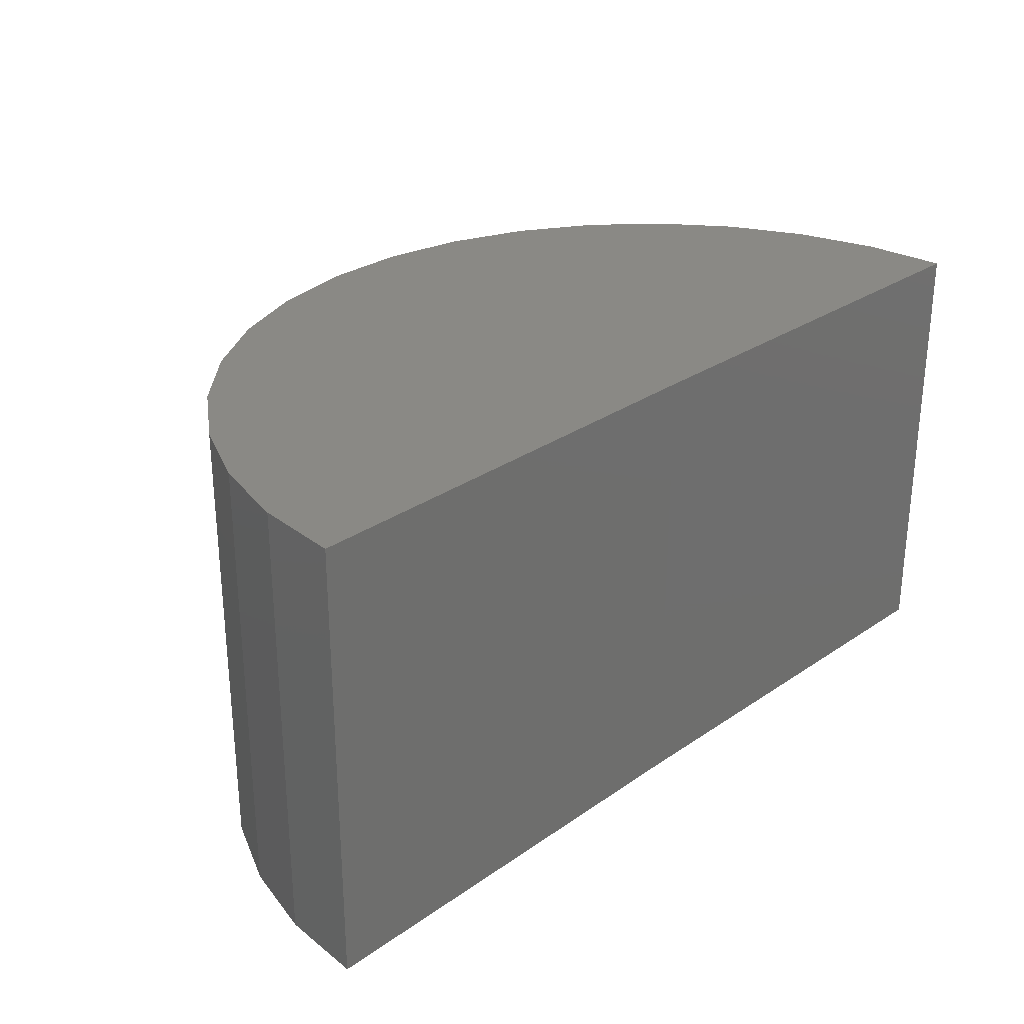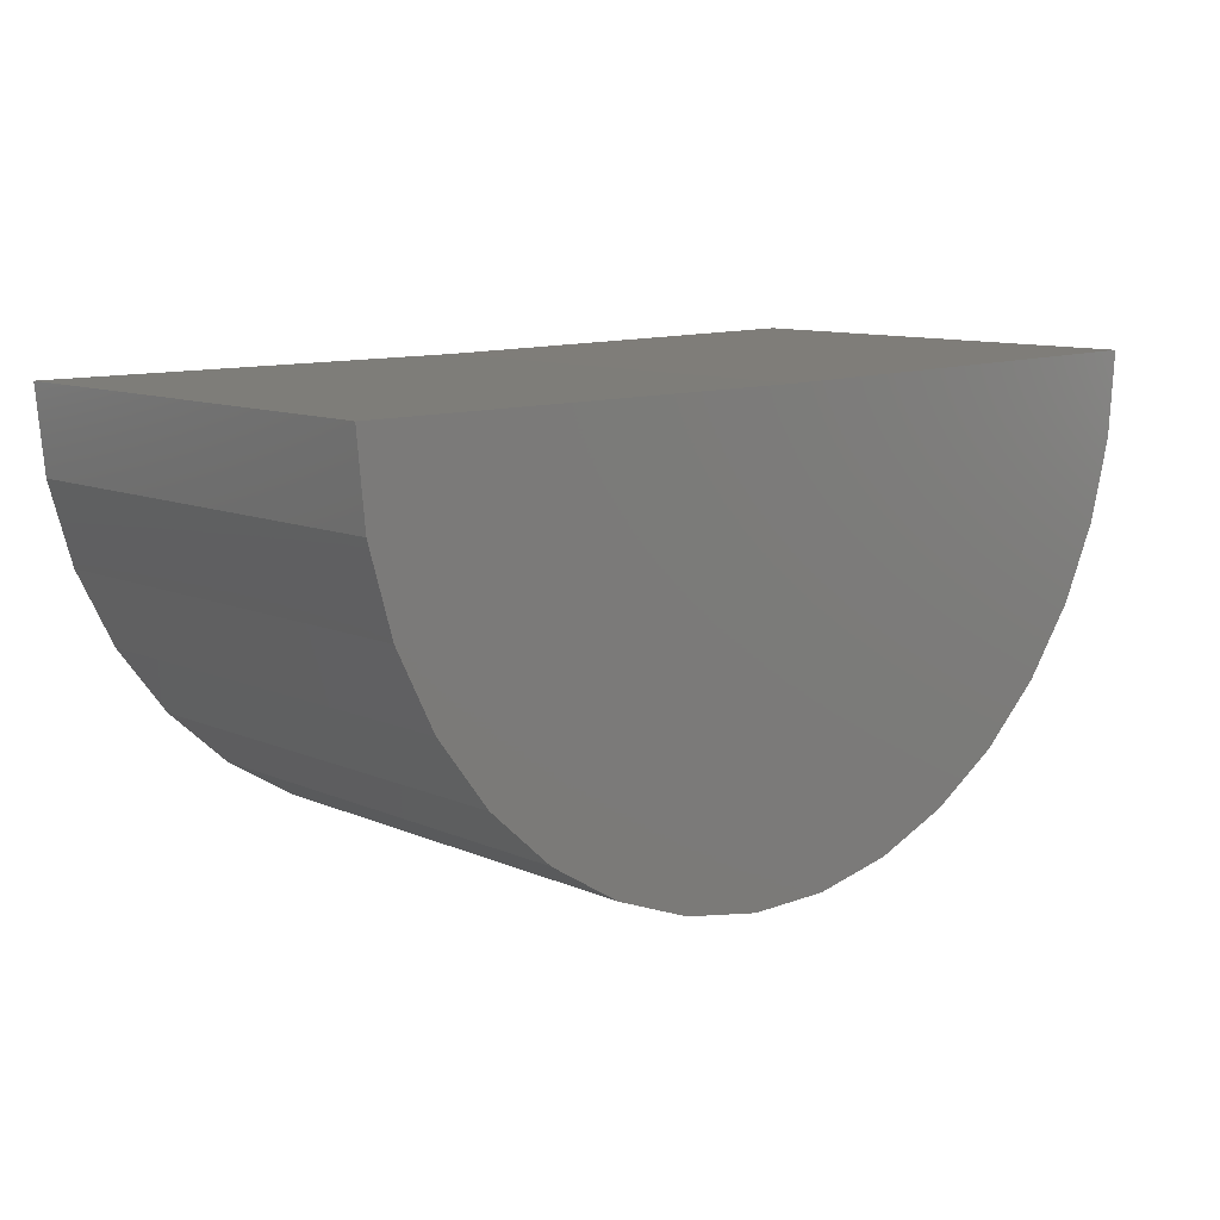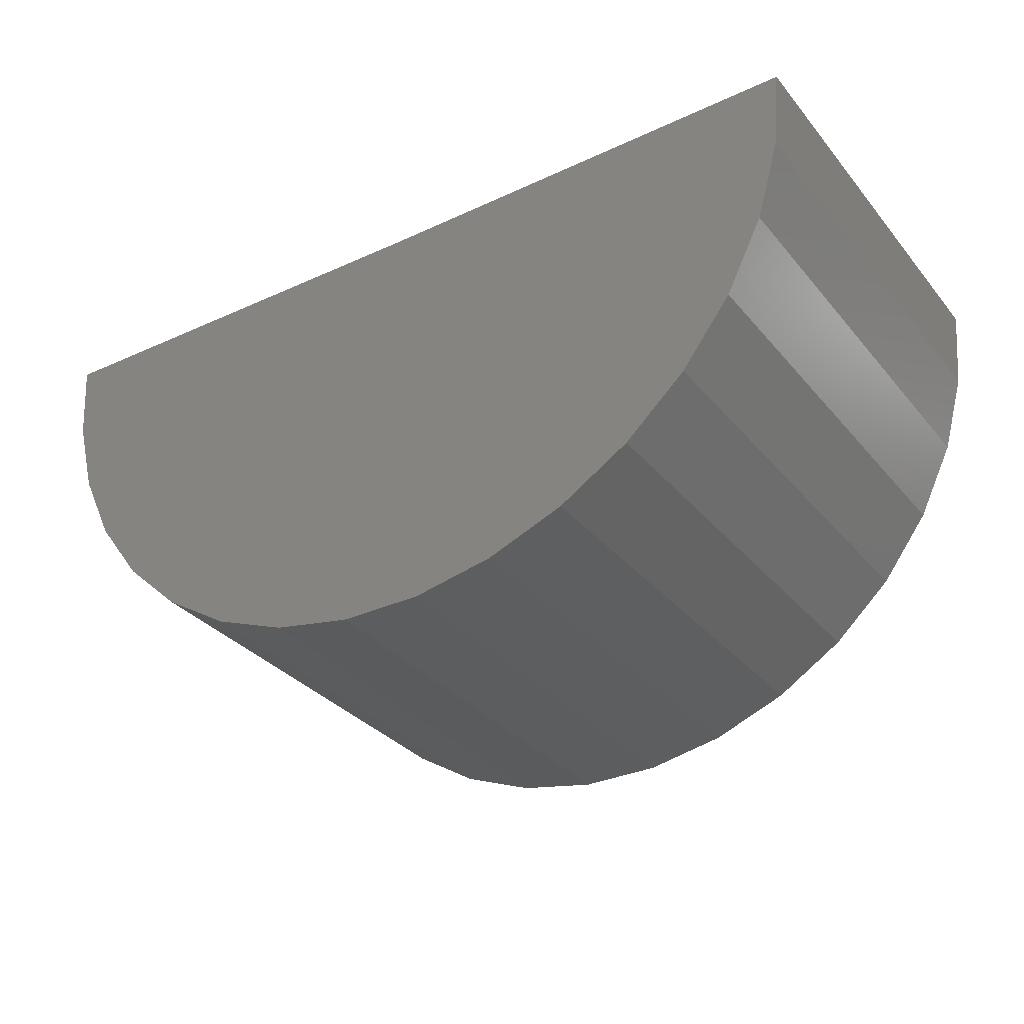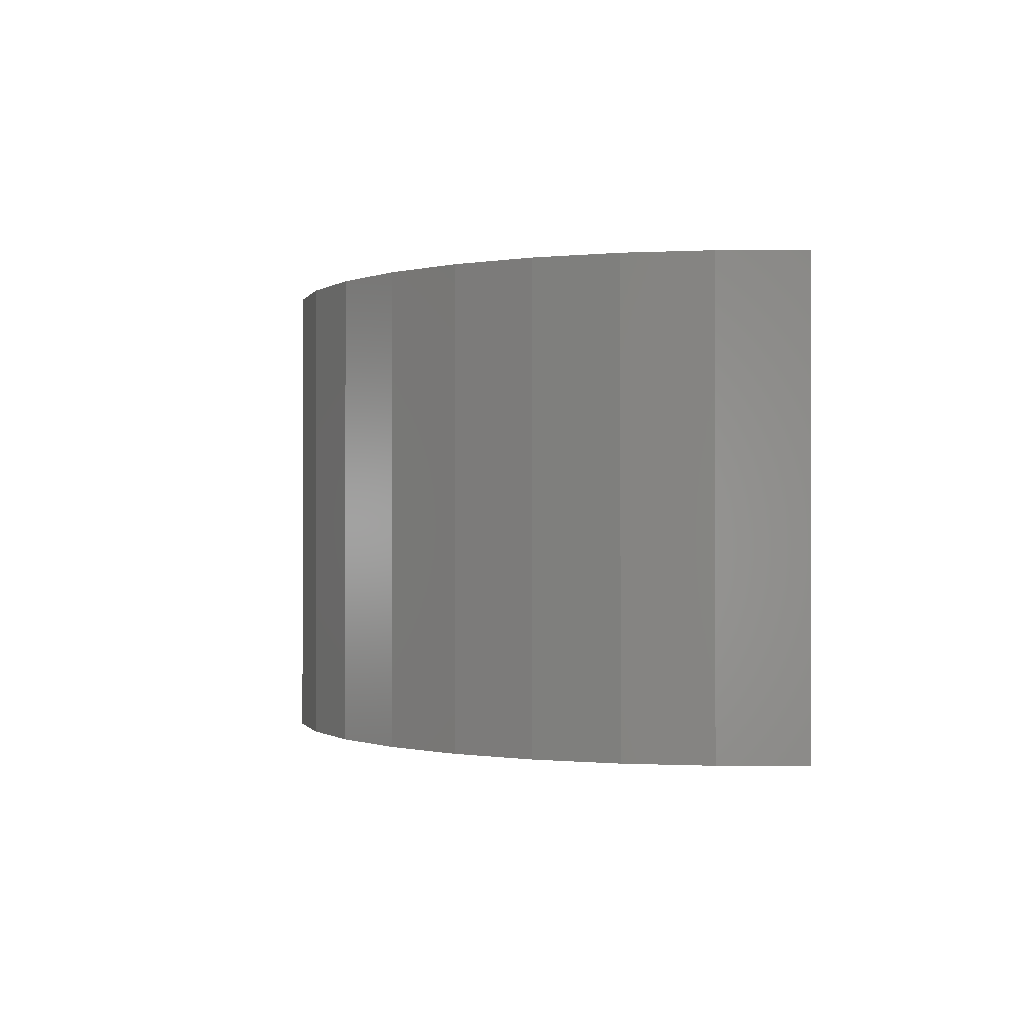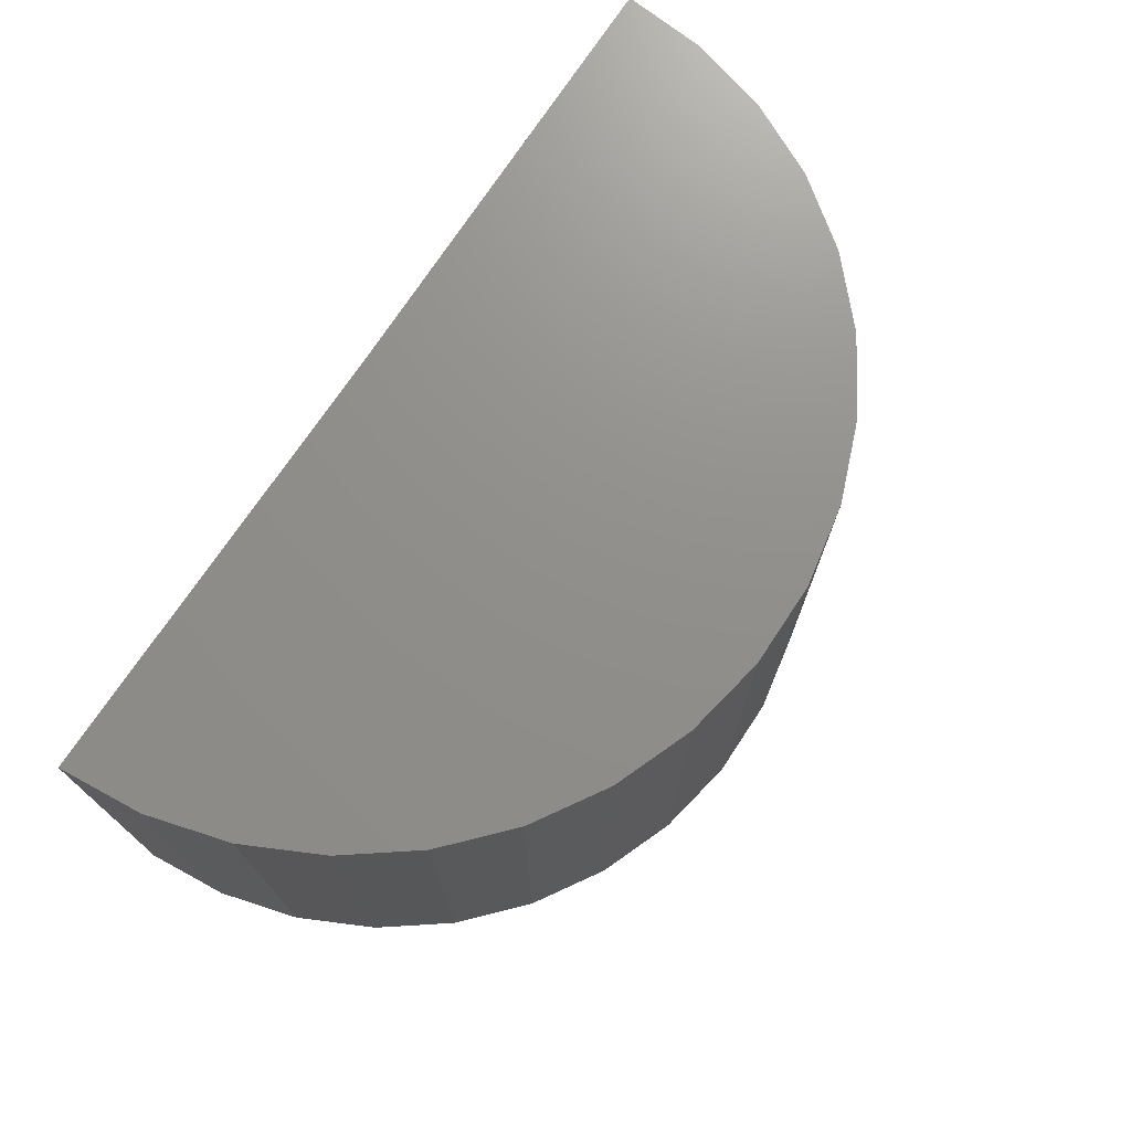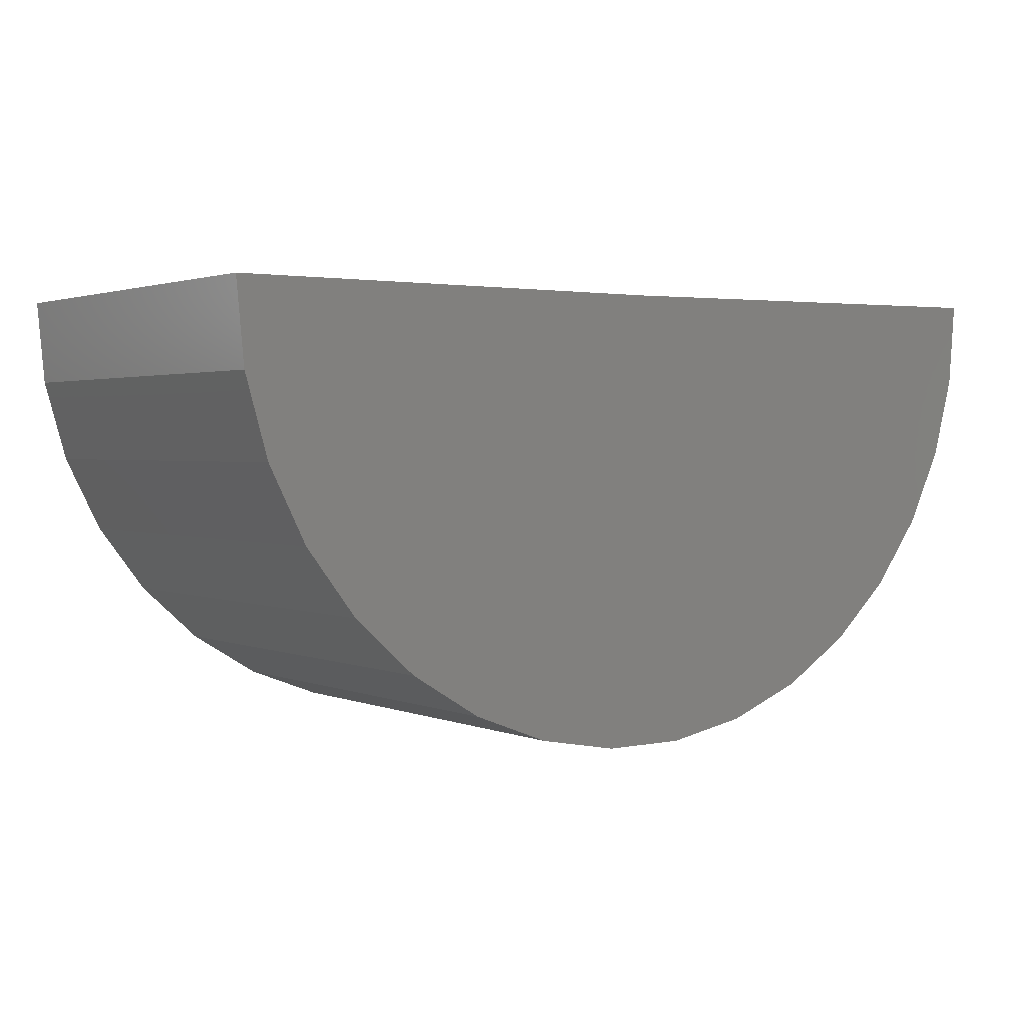
<metadata>
{"format":"stl","ext":"stl","renderer":"f3d","projection":"perspective","resolution":1024,"background":"white","views":[{"elev":28.4,"azim":134.5,"up":"+Z"},{"elev":10.5,"azim":-42.7,"up":"+Y"},{"elev":-32.4,"azim":-147.0,"up":"+Y"},{"elev":-0.5,"azim":85.6,"up":"+Z"},{"elev":72.8,"azim":-56.2,"up":"+Z"},{"elev":2.0,"azim":-35.3,"up":"+Y"}]}
</metadata>
<code>
# stl→obj: 38 verts, 72 faces
v 0.7499 0.00924 -9.185e-17
v 0 8.327e-17 -4.592e-17
v 0.7499 0.00924 0.75
v 4.592e-17 8.327e-17 0.75
v -0.75 0 0
v -0.75 5.099e-33 0.75
v 0.7388 -0.1293 -1.007e-16
v 0.7388 -0.1293 0.75
v 0.7023 -0.2633 -9.851e-17
v 0.7023 -0.2633 0.75
v 0.6416 -0.3883 -9.48e-17
v 0.6416 -0.3883 0.75
v 0.559 -0.5 -8.974e-17
v 0.559 -0.5 0.75
v 0.4572 -0.5946 -8.35e-17
v 0.4572 -0.5946 0.75
v 0.3396 -0.6687 -7.631e-17
v 0.3396 -0.6687 0.75
v 0.2105 -0.7199 -6.84e-17
v 0.2105 -0.7199 0.75
v 0.07407 -0.7463 -6.005e-17
v 0.07407 -0.7463 0.75
v -0.06487 -0.7472 -5.154e-17
v -0.06487 -0.7472 0.75
v -0.2016 -0.7224 -4.317e-17
v -0.2016 -0.7224 0.75
v -0.3314 -0.6728 -3.522e-17
v -0.3314 -0.6728 0.75
v -0.4498 -0.6001 -2.797e-17
v -0.4498 -0.6001 0.75
v -0.5528 -0.5069 -2.166e-17
v -0.5528 -0.5069 0.75
v -0.6368 -0.3962 -1.652e-17
v -0.6368 -0.3962 0.75
v -0.699 -0.2719 -1.271e-17
v -0.699 -0.2719 0.75
v -0.7371 -0.1383 -1.037e-17
v -0.7371 -0.1383 0.75
f 1 2 3
f 3 2 4
f 5 6 2
f 2 6 4
f 1 3 7
f 7 3 8
f 7 8 9
f 9 8 10
f 9 10 11
f 11 10 12
f 11 12 13
f 13 12 14
f 13 14 15
f 15 14 16
f 15 16 17
f 17 16 18
f 17 18 19
f 19 18 20
f 19 20 21
f 21 20 22
f 21 22 23
f 23 22 24
f 23 24 25
f 25 24 26
f 25 26 27
f 27 26 28
f 27 28 29
f 29 28 30
f 29 30 31
f 31 30 32
f 31 32 33
f 33 32 34
f 33 34 35
f 35 34 36
f 35 36 37
f 37 36 38
f 37 38 5
f 5 38 6
f 4 8 3
f 4 6 8
f 8 6 38
f 8 38 10
f 10 38 36
f 10 36 12
f 12 36 34
f 12 34 14
f 14 34 32
f 14 32 16
f 16 32 30
f 16 30 18
f 18 30 28
f 18 28 20
f 20 28 26
f 20 26 22
f 22 26 24
f 7 2 1
f 13 33 11
f 11 33 35
f 11 35 9
f 9 35 37
f 9 37 7
f 7 37 5
f 7 5 2
f 33 13 31
f 31 13 15
f 31 15 29
f 29 15 17
f 29 17 27
f 27 17 19
f 27 19 25
f 25 19 21
f 25 21 23

</code>
